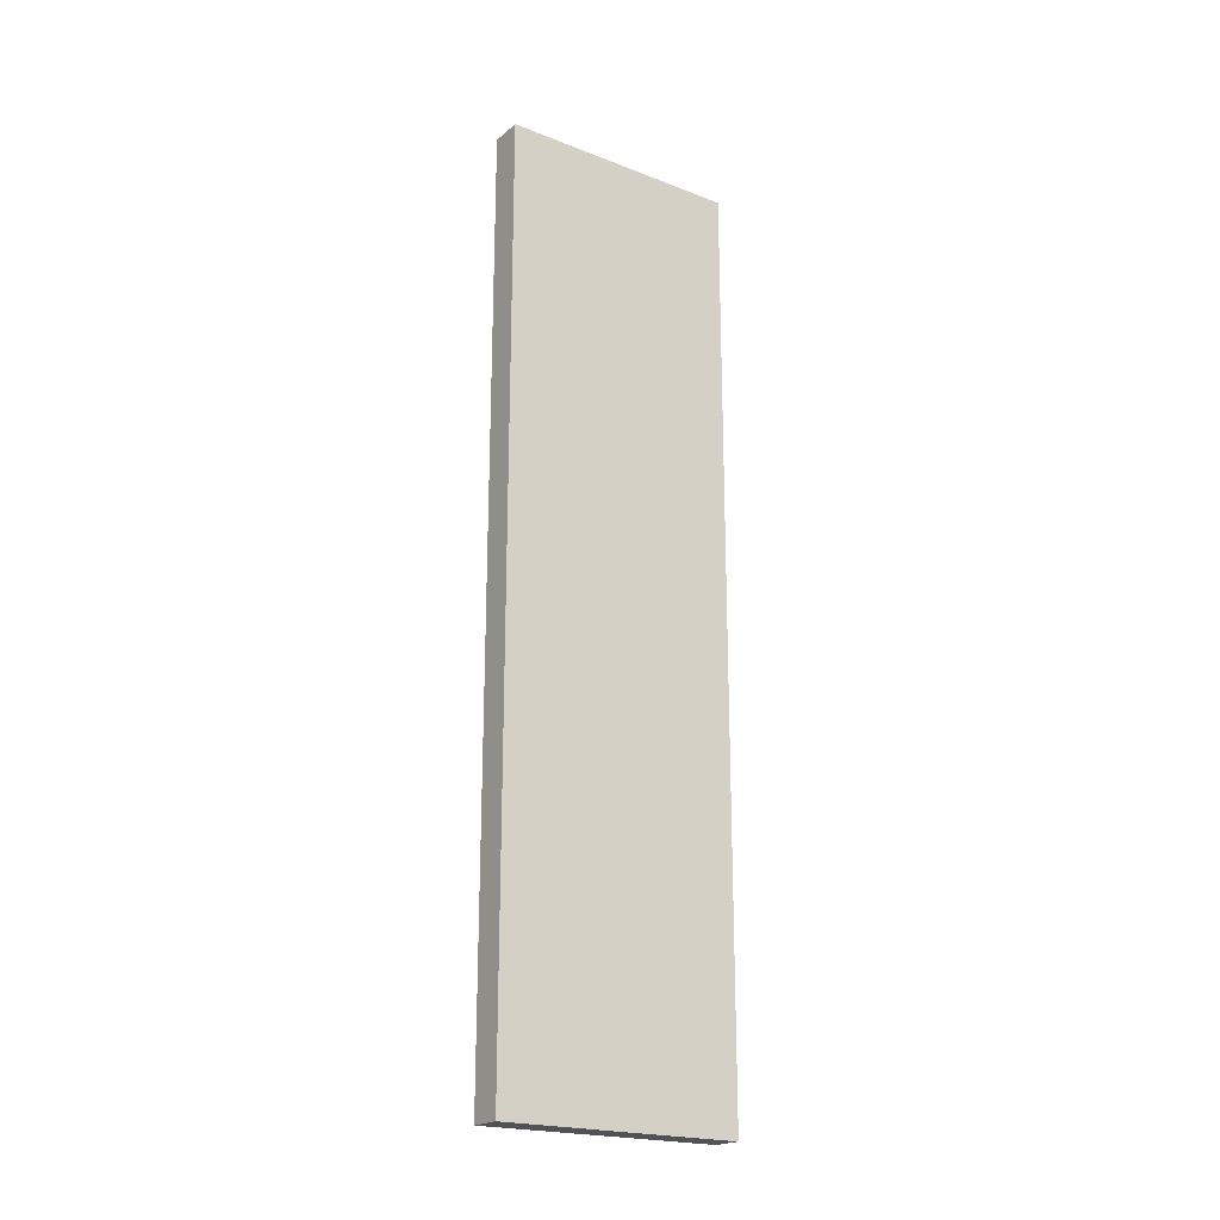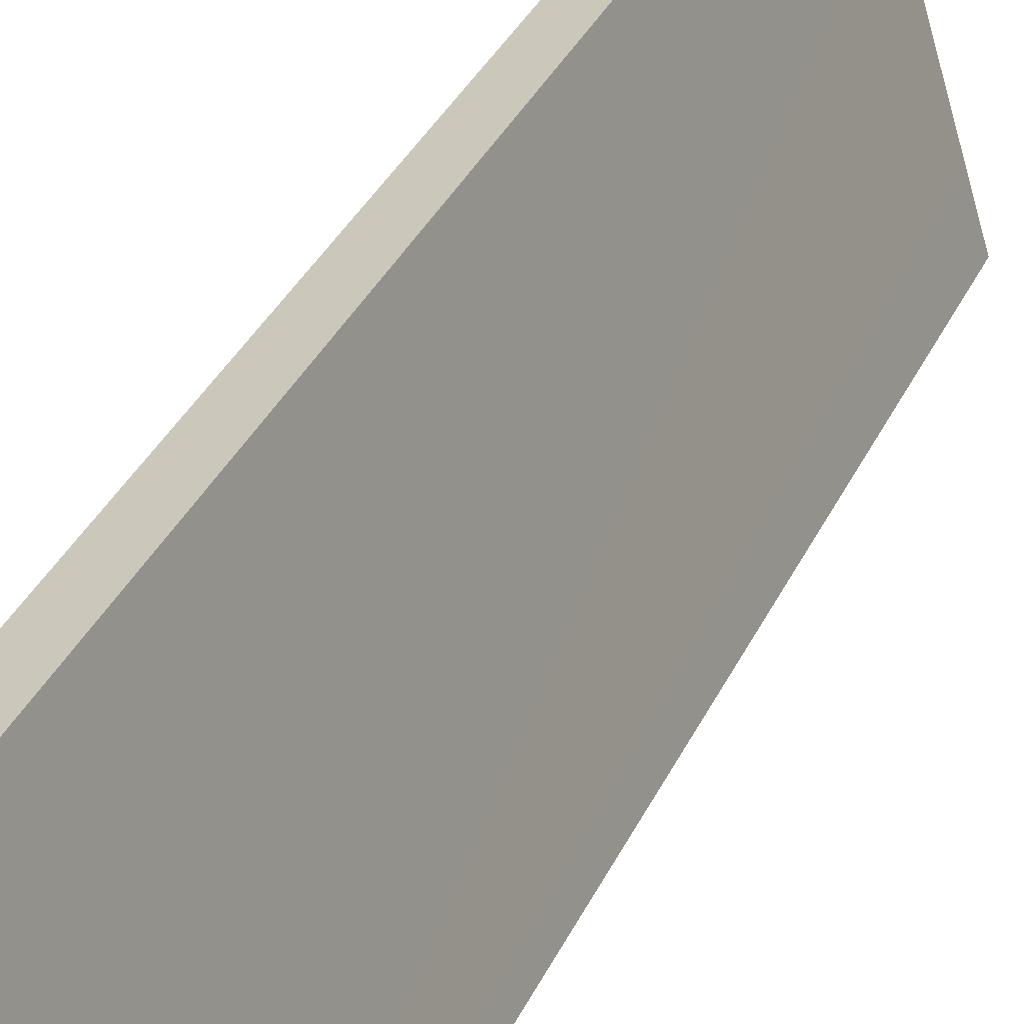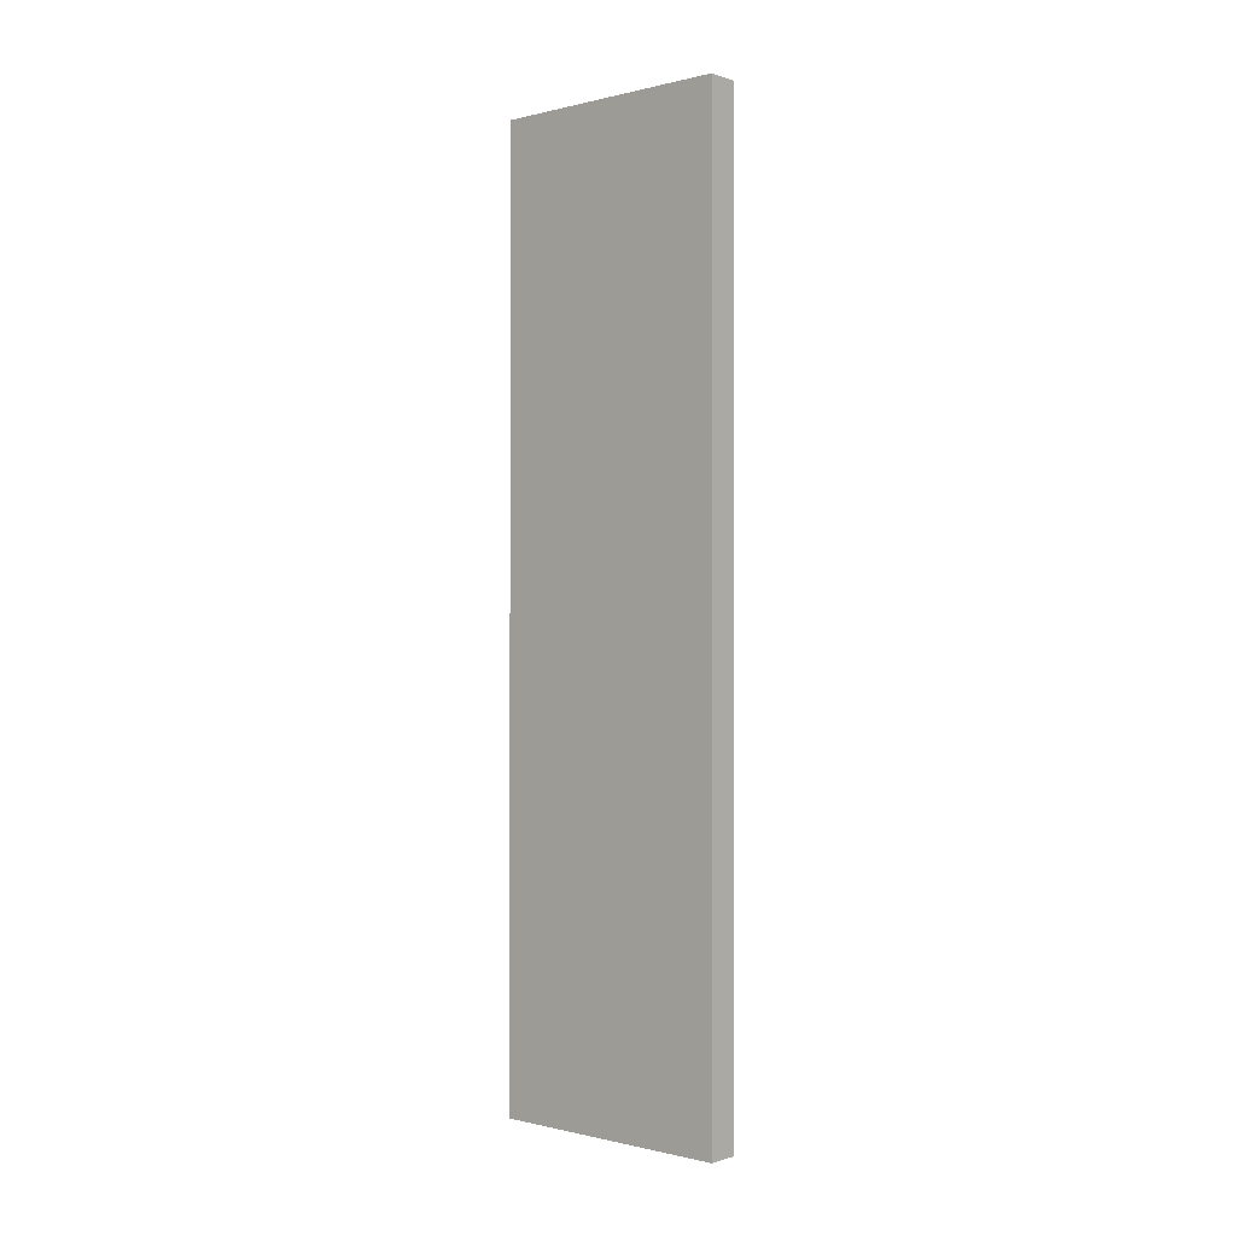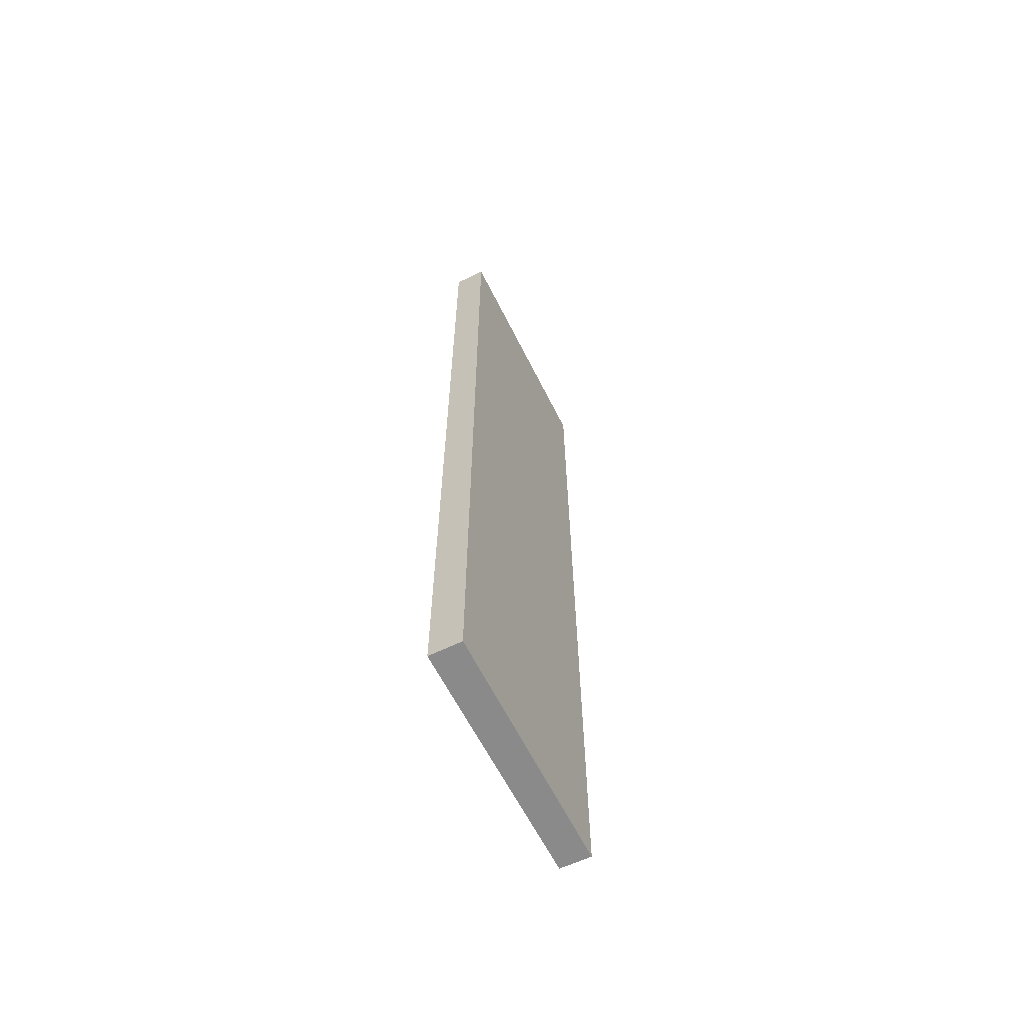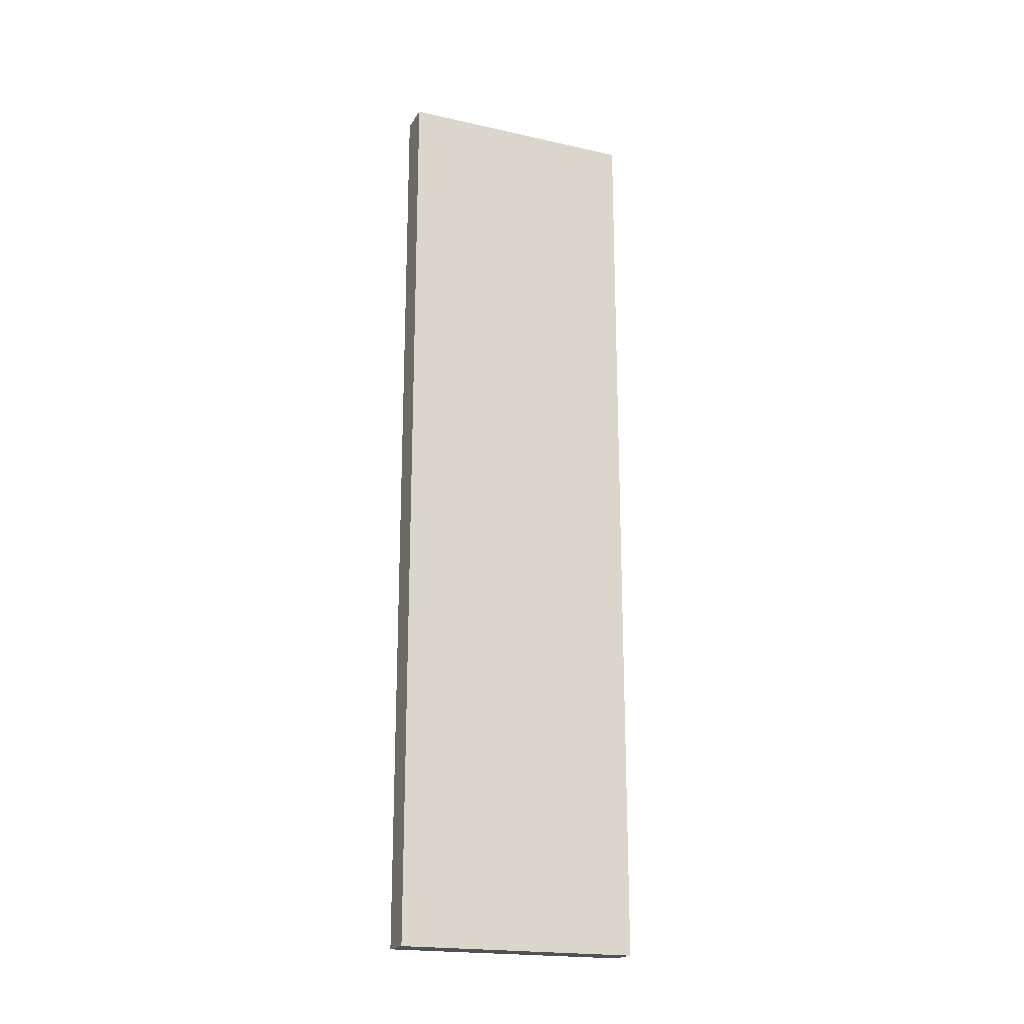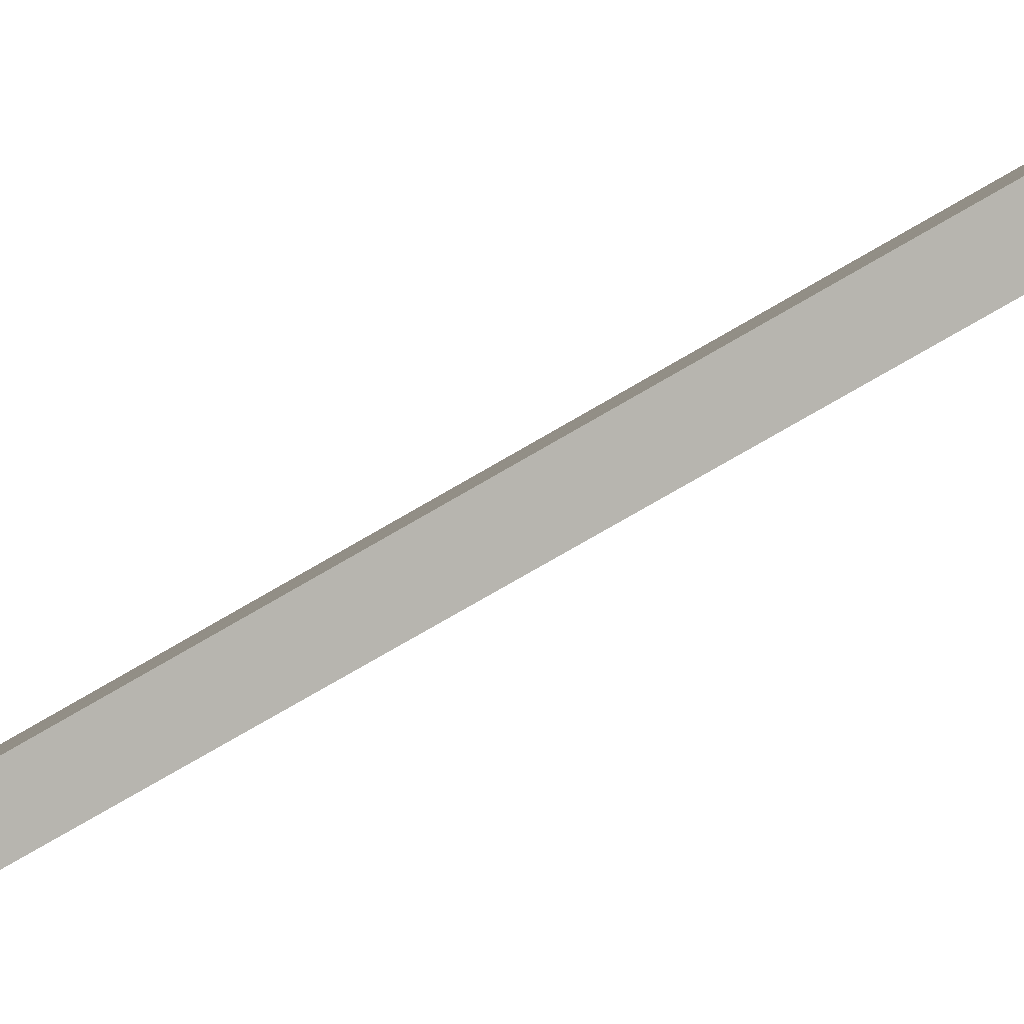
<metadata>
{"format":"obj","ext":"obj","renderer":"f3d","projection":"perspective","resolution":1024,"background":"white","views":[{"elev":-21.0,"azim":-140.4,"up":"+Y"},{"elev":29.1,"azim":19.4,"up":"+Z"},{"elev":-0.4,"azim":-63.6,"up":"+Y"},{"elev":-63.4,"azim":-169.1,"up":"+Y"},{"elev":-20.0,"azim":-128.0,"up":"+Y"},{"elev":-69.9,"azim":121.0,"up":"+Z"}]}
</metadata>
<code>
v  0.255 7.91 0.064
v  0.057 7.91 -0.202
v  0 7.91 4.843e-16
v  0.412 7.91 -0.48
v  0.467 7.91 -1.657
v  0.734 7.91 -1.592
v  0.562 7.91 -1.994
v  0.829 7.91 -1.921
v  0.829 1.176e-16 -1.921
v  0.734 9.748e-17 -1.592
v  0.255 -3.919e-18 0.064
v  0.412 2.939e-17 -0.48
v  0.562 1.221e-16 -1.994
v  0.057 1.237e-17 -0.202
v  0 0 0
v  0.467 1.015e-16 -1.657
g defaultobject
f 1 2 3
f 2 1 4
f 2 4 5
f 5 4 6
f 5 6 7
f 7 6 8
f 6 9 8
f 9 6 4
f 9 4 1
f 9 1 10
f 10 1 11
f 10 11 12
f 9 7 8
f 7 9 13
f 13 5 7
f 5 13 2
f 2 13 3
f 3 13 14
f 3 14 15
f 14 13 16
f 15 1 3
f 1 15 11
f 14 11 15
f 11 14 12
f 12 14 16
f 12 16 10
f 10 16 13
f 10 13 9

</code>
